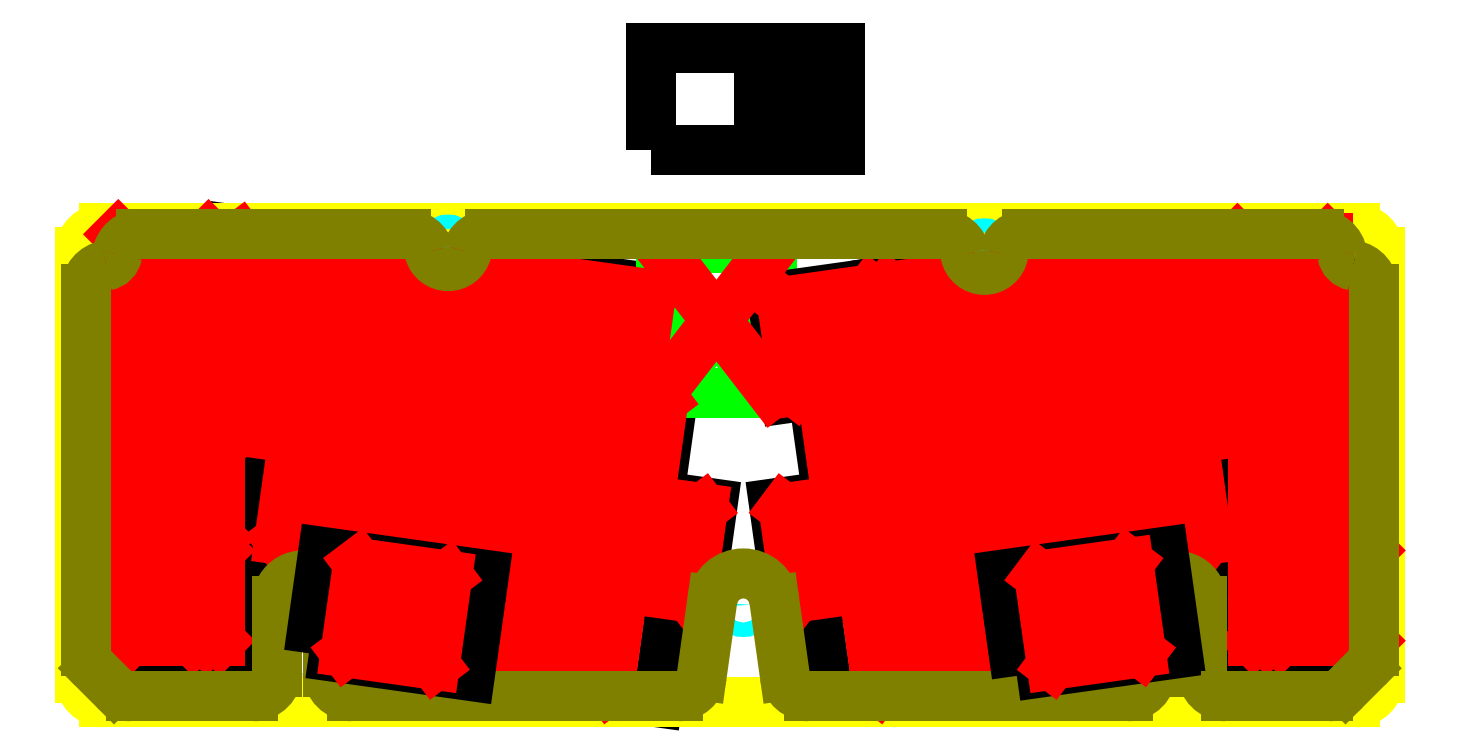
<metadata>
{"format":"dxf","ext":"dxf","renderer":"ezdxf+matplotlib","layout":"modelspace","background":"white","min_lineweight":24,"dpi":150}
</metadata>
<code>
0
SECTION
2
ENTITIES
0
LWPOLYLINE
8
0
90
    4
70
    1
43
0
10
-103.1
20
22.39
10
-85.12
20
22.39
10
-85.12
20
39.39
10
-103.1
20
39.39
0
LWPOLYLINE
8
0
90
    4
70
    1
43
0
10
-85.12
20
22.39
10
-67.3
20
19.88
10
-64.93
20
36.72
10
-82.76
20
39.22
0
LWPOLYLINE
8
0
90
    4
70
    1
43
0
10
-67.3
20
19.88
10
-49.47
20
17.38
10
-47.11
20
34.21
10
-64.93
20
36.72
0
LWPOLYLINE
8
0
90
    4
70
    1
43
0
10
-49.47
20
17.38
10
-31.65
20
14.87
10
-29.28
20
31.71
10
-47.11
20
34.21
0
LWPOLYLINE
8
0
90
    4
70
    1
43
0
10
-31.65
20
14.87
10
-13.82
20
12.37
10
-11.46
20
29.2
10
-29.28
20
31.71
0
LWPOLYLINE
8
0
90
    4
70
    1
43
0
10
-83.03
20
4.928
10
-65.21
20
2.422
10
-62.84
20
19.26
10
-80.67
20
21.76
0
LWPOLYLINE
8
0
90
    4
70
    1
43
0
10
-65.21
20
2.422
10
-47.38
20
-0.08272
10
-45.02
20
16.75
10
-62.84
20
19.26
0
LWPOLYLINE
8
0
90
    4
70
    1
43
0
10
-47.38
20
-0.08272
10
-29.56
20
-2.588
10
-27.19
20
14.25
10
-45.02
20
16.75
0
LWPOLYLINE
8
0
90
    4
70
    1
43
0
10
-29.56
20
-2.588
10
-11.73
20
-5.093
10
-9.366
20
11.74
10
-27.19
20
14.25
0
LWPOLYLINE
8
0
90
    4
70
    1
43
0
10
-76.48
20
-13.16
10
-58.66
20
-15.66
10
-56.29
20
1.17
10
-74.12
20
3.675
0
LWPOLYLINE
8
0
90
    4
70
    1
43
0
10
-58.66
20
-15.66
10
-40.84
20
-18.17
10
-38.47
20
-1.335
10
-56.29
20
1.17
0
LWPOLYLINE
8
0
90
    4
70
    1
43
0
10
-40.84
20
-18.17
10
-23.01
20
-20.67
10
-20.64
20
-3.84
10
-38.47
20
-1.335
0
LWPOLYLINE
8
0
90
    4
70
    1
43
0
10
-23.01
20
-20.67
10
-5.185
20
-23.18
10
-2.819
20
-6.346
10
-20.64
20
-3.84
0
LWPOLYLINE
8
rpi
90
    4
70
    1
43
0
10
-11.46
20
12.04
10
7.044
20
12.04
10
7.044
20
36.04
10
-11.46
20
36.04
0
CIRCLE
8
rpi
10
5.414
20
34.2
40
0.5
0
CIRCLE
8
rpi
10
5.414
20
31.66
40
0.5
0
CIRCLE
8
rpi
10
5.414
20
29.12
40
0.5
0
CIRCLE
8
rpi
10
5.414
20
26.58
40
0.5
0
CIRCLE
8
rpi
10
5.414
20
24.04
40
0.5
0
CIRCLE
8
rpi
10
5.414
20
21.5
40
0.5
0
CIRCLE
8
rpi
10
5.414
20
18.96
40
0.5
0
CIRCLE
8
rpi
10
5.414
20
16.42
40
0.5
0
CIRCLE
8
rpi
10
5.414
20
13.88
40
0.5
0
CIRCLE
8
rpi
10
2.874
20
13.88
40
0.5
0
CIRCLE
8
rpi
10
0.3338
20
13.88
40
0.5
0
CIRCLE
8
rpi
10
-2.206
20
13.88
40
0.5
0
CIRCLE
8
rpi
10
-4.746
20
13.88
40
0.5
0
CIRCLE
8
rpi
10
-7.286
20
13.88
40
0.5
0
CIRCLE
8
rpi
10
-9.826
20
13.88
40
0.5
0
CIRCLE
8
rpi
10
-9.826
20
16.42
40
0.5
0
CIRCLE
8
rpi
10
-9.826
20
18.96
40
0.5
0
CIRCLE
8
rpi
10
-9.826
20
21.5
40
0.5
0
CIRCLE
8
rpi
10
-9.826
20
24.04
40
0.5
0
CIRCLE
8
rpi
10
-9.826
20
26.58
40
0.5
0
CIRCLE
8
rpi
10
-9.826
20
29.12
40
0.5
0
CIRCLE
8
rpi
10
-9.826
20
31.66
40
0.5
0
CIRCLE
8
rpi
10
-9.826
20
34.2
40
0.5
0
LWPOLYLINE
8
0
90
    4
70
    1
43
0
10
80.71
20
21.14
10
62.88
20
18.63
10
60.52
20
35.47
10
78.34
20
37.97
0
LWPOLYLINE
8
0
90
    4
70
    1
43
0
10
62.88
20
18.63
10
45.06
20
16.13
10
42.69
20
32.96
10
60.52
20
35.47
0
LWPOLYLINE
8
0
90
    4
70
    1
43
0
10
45.06
20
16.13
10
27.23
20
13.62
10
24.87
20
30.45
10
42.69
20
32.96
0
LWPOLYLINE
8
0
90
    4
70
    1
43
0
10
27.23
20
13.62
10
9.41
20
11.12
10
7.044
20
27.95
10
24.87
20
30.45
0
LWPOLYLINE
8
0
90
    4
70
    1
43
0
10
87.53
20
4.928
10
69.71
20
2.422
10
67.34
20
19.26
10
85.17
20
21.76
0
LWPOLYLINE
8
0
90
    4
70
    1
43
0
10
69.71
20
2.422
10
51.88
20
-0.08272
10
49.52
20
16.75
10
67.34
20
19.26
0
LWPOLYLINE
8
0
90
    4
70
    1
43
0
10
51.88
20
-0.08272
10
34.06
20
-2.588
10
31.69
20
14.25
10
49.52
20
16.75
0
LWPOLYLINE
8
0
90
    4
70
    1
43
0
10
34.06
20
-2.588
10
16.23
20
-5.093
10
13.87
20
11.74
10
31.69
20
14.25
0
LWPOLYLINE
8
0
90
    4
70
    1
43
0
10
80.98
20
-13.16
10
63.16
20
-15.66
10
60.79
20
1.17
10
78.62
20
3.675
0
LWPOLYLINE
8
0
90
    4
70
    1
43
0
10
63.16
20
-15.66
10
45.34
20
-18.17
10
42.97
20
-1.335
10
60.79
20
1.17
0
LWPOLYLINE
8
0
90
    4
70
    1
43
0
10
45.34
20
-18.17
10
27.51
20
-20.67
10
25.14
20
-3.84
10
42.97
20
-1.335
0
LWPOLYLINE
8
0
90
    4
70
    1
43
0
10
27.51
20
-20.67
10
9.685
20
-23.18
10
7.319
20
-6.346
10
25.14
20
-3.84
0
LWPOLYLINE
8
0
90
    4
70
    1
43
0
10
-43.2
20
-35
10
-12.01
20
-39.39
10
-9.642
20
-22.55
10
-40.84
20
-18.17
0
LWPOLYLINE
8
0
90
    4
70
    1
43
0
10
16.51
20
-39.39
10
47.7
20
-35
10
45.34
20
-18.17
10
14.14
20
-22.55
0
LWPOLYLINE
8
0
90
    4
70
    1
43
0
10
47.7
20
-35
10
69.98
20
-31.87
10
67.62
20
-15.04
10
45.34
20
-18.17
0
LWPOLYLINE
8
0
90
    4
70
    1
43
0
10
-65.48
20
-31.87
10
-43.2
20
-35
10
-40.84
20
-18.17
10
-63.12
20
-15.04
0
LWPOLYLINE
8
0
90
    4
70
    1
43
0
10
-108
20
-13.16
10
-76.48
20
-13.16
10
-76.48
20
3.84
10
-108
20
3.84
0
LWPOLYLINE
8
0
90
    4
70
    1
43
0
10
-105.5
20
4.614
10
-83.03
20
4.614
10
-83.03
20
21.61
10
-105.5
20
21.61
0
LWPOLYLINE
8
0
90
    4
70
    1
43
0
10
-108
20
-30.16
10
-85.48
20
-30.16
10
-85.48
20
-13.16
10
-108
20
-13.16
0
LWPOLYLINE
8
0
90
    4
70
    1
43
0
10
80.62
20
21.76
10
103.1
20
21.76
10
103.1
20
38.76
10
80.62
20
38.76
0
LWPOLYLINE
8
0
90
    4
70
    1
43
0
10
80.98
20
-13.16
10
108
20
-13.16
10
108
20
3.84
10
80.98
20
3.84
0
LWPOLYLINE
8
0
90
    4
70
    1
43
0
10
87.53
20
4.301
10
105.5
20
4.301
10
105.5
20
21.3
10
87.53
20
21.3
0
LWPOLYLINE
8
0
90
    4
70
    1
43
0
10
85.48
20
-30.16
10
108
20
-30.16
10
108
20
-13.16
10
85.48
20
-13.16
0
LWPOLYLINE
8
0
90
    4
70
    1
43
0
10
89.98
20
-30.16
10
108
20
-30.16
10
108
20
-13.16
10
89.98
20
-13.16
0
LWPOLYLINE
8
0
90
    4
70
    1
43
0
10
-108
20
-30.16
10
-80.98
20
-30.16
10
-80.98
20
-13.16
10
-108
20
-13.16
0
LWPOLYLINE
8
0
90
    4
70
    1
43
0
10
-108
20
-30.16
10
-76.48
20
-30.16
10
-76.48
20
-13.16
10
-108
20
-13.16
0
LWPOLYLINE
8
0
90
    4
70
    1
43
0
10
80.98
20
-30.16
10
108
20
-30.16
10
108
20
-13.16
10
80.98
20
-13.16
0
ARC
8
edge
10
104
20
35.39
40
4
50
1.018e-13
51
90
0
ARC
8
edge
10
104
20
-35.39
40
4
50
270
51
1.018e-13
0
LINE
8
edge
10
108
20
-35.39
11
108
21
35.39
0
LINE
8
edge
10
-104
20
39.39
11
104
21
39.39
0
ARC
8
edge
10
-104
20
35.39
40
4
50
90
51
180
0
LINE
8
edge
10
-108
20
-35.39
11
-108
21
35.39
0
LINE
8
edge
10
-104
20
-39.39
11
104
21
-39.39
0
ARC
8
edge
10
-104
20
-35.39
40
4
50
180
51
270
0
CIRCLE
8
percage
10
74.3
20
-22.6
40
1.2
0
CIRCLE
8
percage
10
-70.98
20
-22.52
40
1.2
0
CIRCLE
8
percage
10
2.25
20
-23.18
40
1.2
0
LWPOLYLINE
8
0
90
    4
70
    1
43
0
10
-13.12
20
52.39
10
4.879
20
52.39
10
4.879
20
69.39
10
-13.12
20
69.39
0
LWPOLYLINE
8
0
90
    4
70
    1
43
0
10
-13.12
20
52.39
10
9.379
20
52.39
10
9.379
20
69.39
10
-13.12
20
69.39
0
LWPOLYLINE
8
0
90
    4
70
    1
43
0
10
-13.12
20
52.39
10
13.88
20
52.39
10
13.88
20
69.39
10
-13.12
20
69.39
0
LWPOLYLINE
8
0
90
    4
70
    1
43
0
10
-13.12
20
52.39
10
18.38
20
52.39
10
18.38
20
69.39
10
-13.12
20
69.39
0
LWPOLYLINE
8
sw
90
    4
70
    1
43
0
10
-101.6
20
38.39
10
-86.62
20
38.39
10
-86.62
20
23.39
10
-101.6
20
23.39
0
LINE
8
sw
10
-101.6
20
38.39
11
-86.62
21
23.39
0
LINE
8
sw
10
-86.62
20
38.39
11
-101.6
21
23.39
0
LWPOLYLINE
8
sw
90
    4
70
    1
43
0
10
-101.8
20
20.61
10
-86.78
20
20.61
10
-86.78
20
5.614
10
-101.8
20
5.614
0
LINE
8
sw
10
-101.8
20
20.61
11
-86.78
21
5.614
0
LINE
8
sw
10
-86.78
20
20.61
11
-101.8
21
5.614
0
LWPOLYLINE
8
sw
90
    4
70
    1
43
0
10
-99.73
20
2.84
10
-84.73
20
2.84
10
-84.73
20
-12.16
10
-99.73
20
-12.16
0
LINE
8
sw
10
-99.73
20
2.84
11
-84.73
21
-12.16
0
LINE
8
sw
10
-84.73
20
2.84
11
-99.73
21
-12.16
0
LWPOLYLINE
8
sw
90
    4
70
    1
43
0
10
-99.73
20
-14.16
10
-84.73
20
-14.16
10
-84.73
20
-29.16
10
-99.73
20
-29.16
0
LINE
8
sw
10
-99.73
20
-14.16
11
-84.73
21
-29.16
0
LINE
8
sw
10
-84.73
20
-14.16
11
-99.73
21
-29.16
0
LWPOLYLINE
8
sw
90
    4
70
    1
43
0
10
-102
20
-14.16
10
-86.98
20
-14.16
10
-86.98
20
-29.16
10
-102
20
-29.16
0
LINE
8
sw
10
-102
20
-14.16
11
-86.98
21
-29.16
0
LINE
8
sw
10
-86.98
20
-14.16
11
-102
21
-29.16
0
LWPOLYLINE
8
sw
90
    4
70
    1
43
0
10
-104.2
20
-14.16
10
-89.23
20
-14.16
10
-89.23
20
-29.16
10
-104.2
20
-29.16
0
LINE
8
sw
10
-104.2
20
-14.16
11
-89.23
21
-29.16
0
LINE
8
sw
10
-89.23
20
-14.16
11
-104.2
21
-29.16
0
LWPOLYLINE
8
sw
90
    4
70
    1
43
0
10
-81.41
20
38.02
10
-66.56
20
35.94
10
-68.64
20
21.08
10
-83.5
20
23.17
0
LINE
8
sw
10
-81.41
20
38.02
11
-68.64
21
21.08
0
LINE
8
sw
10
-66.56
20
35.94
11
-83.5
21
23.17
0
LWPOLYLINE
8
sw
90
    4
70
    1
43
0
10
-79.32
20
20.56
10
-64.46
20
18.48
10
-66.55
20
3.621
10
-81.41
20
5.709
0
LINE
8
sw
10
-64.46
20
18.48
11
-81.41
21
5.709
0
LINE
8
sw
10
-79.32
20
20.56
11
-66.55
21
3.621
0
LWPOLYLINE
8
sw
90
    4
70
    1
43
0
10
-61.49
20
18.06
10
-46.64
20
15.97
10
-48.73
20
1.116
10
-63.58
20
3.204
0
LINE
8
sw
10
-46.64
20
15.97
11
-63.58
21
3.204
0
LINE
8
sw
10
-61.49
20
18.06
11
-48.73
21
1.116
0
LWPOLYLINE
8
sw
90
    4
70
    1
43
0
10
-63.58
20
35.52
10
-48.73
20
33.43
10
-50.82
20
18.58
10
-65.67
20
20.66
0
LINE
8
sw
10
-48.73
20
33.43
11
-65.67
21
20.66
0
LINE
8
sw
10
-63.58
20
35.52
11
-50.82
21
18.58
0
LWPOLYLINE
8
sw
90
    4
70
    1
43
0
10
-45.76
20
33.01
10
-30.91
20
30.93
10
-32.99
20
16.07
10
-47.85
20
18.16
0
LINE
8
sw
10
-30.91
20
30.93
11
-47.85
21
18.16
0
LINE
8
sw
10
-45.76
20
33.01
11
-32.99
21
16.07
0
LWPOLYLINE
8
sw
90
    4
70
    1
43
0
10
-27.93
20
30.51
10
-13.08
20
28.42
10
-15.17
20
13.57
10
-30.02
20
15.65
0
LINE
8
sw
10
-13.08
20
28.42
11
-30.02
21
15.65
0
LINE
8
sw
10
-27.93
20
30.51
11
-15.17
21
13.57
0
LWPOLYLINE
8
sw
90
    4
70
    1
43
0
10
-43.67
20
15.55
10
-28.82
20
13.47
10
-30.9
20
-1.389
10
-45.76
20
0.6988
0
LINE
8
sw
10
-28.82
20
13.47
11
-45.76
21
0.6988
0
LINE
8
sw
10
-43.67
20
15.55
11
-30.9
21
-1.389
0
LWPOLYLINE
8
sw
90
    4
70
    1
43
0
10
-25.84
20
13.05
10
-10.99
20
10.96
10
-13.08
20
-3.894
10
-27.93
20
-1.806
0
LINE
8
sw
10
-10.99
20
10.96
11
-27.93
21
-1.806
0
LINE
8
sw
10
-25.84
20
13.05
11
-13.08
21
-3.894
0
LWPOLYLINE
8
sw
90
    4
70
    1
43
0
10
-72.77
20
2.476
10
-57.92
20
0.3883
10
-60.01
20
-14.47
10
-74.86
20
-12.38
0
LINE
8
sw
10
-57.92
20
0.3883
11
-74.86
21
-12.38
0
LINE
8
sw
10
-72.77
20
2.476
11
-60.01
21
-14.47
0
LWPOLYLINE
8
sw
90
    4
70
    1
43
0
10
-54.95
20
-0.02919
10
-40.09
20
-2.117
10
-42.18
20
-16.97
10
-57.04
20
-14.88
0
LINE
8
sw
10
-40.09
20
-2.117
11
-57.04
21
-14.88
0
LINE
8
sw
10
-54.95
20
-0.02919
11
-42.18
21
-16.97
0
LWPOLYLINE
8
sw
90
    4
70
    1
43
0
10
-37.12
20
-2.534
10
-22.27
20
-4.622
10
-24.36
20
-19.48
10
-39.21
20
-17.39
0
LINE
8
sw
10
-22.27
20
-4.622
11
-39.21
21
-17.39
0
LINE
8
sw
10
-37.12
20
-2.534
11
-24.36
21
-19.48
0
LWPOLYLINE
8
sw
90
    4
70
    1
43
0
10
-19.3
20
-5.039
10
-4.444
20
-7.127
10
-6.532
20
-21.98
10
-21.39
20
-19.89
0
LINE
8
sw
10
-4.444
20
-7.127
11
-21.39
21
-19.89
0
LINE
8
sw
10
-19.3
20
-5.039
11
-6.532
21
-21.98
0
LWPOLYLINE
8
sw
90
    4
70
    1
43
0
10
-59.54
20
-16.55
10
-44.69
20
-18.64
10
-46.78
20
-33.49
10
-61.63
20
-31.4
0
LINE
8
sw
10
-44.69
20
-18.64
11
-61.63
21
-31.4
0
LINE
8
sw
10
-59.54
20
-16.55
11
-46.78
21
-33.49
0
LWPOLYLINE
8
sw
90
    4
70
    1
43
0
10
-32.8
20
-20.31
10
-17.95
20
-22.4
10
-20.04
20
-37.25
10
-34.89
20
-35.16
0
LINE
8
sw
10
-17.95
20
-22.4
11
-34.89
21
-35.16
0
LINE
8
sw
10
-32.8
20
-20.31
11
-20.04
21
-37.25
0
LWPOLYLINE
8
sw
90
    4
70
    1
43
0
10
8.668
20
27.17
10
23.52
20
29.26
10
25.61
20
14.4
10
10.76
20
12.31
0
LINE
8
sw
10
8.668
20
27.17
11
25.61
21
14.4
0
LINE
8
sw
10
23.52
20
29.26
11
10.76
21
12.31
0
LWPOLYLINE
8
sw
90
    4
70
    1
43
0
10
26.49
20
29.67
10
41.35
20
31.76
10
43.43
20
16.91
10
28.58
20
14.82
0
LINE
8
sw
10
26.49
20
29.67
11
43.43
21
16.91
0
LINE
8
sw
10
41.35
20
31.76
11
28.58
21
14.82
0
LWPOLYLINE
8
sw
90
    4
70
    1
43
0
10
44.32
20
32.18
10
59.17
20
34.27
10
61.26
20
19.41
10
46.41
20
17.32
0
LINE
8
sw
10
44.32
20
32.18
11
61.26
21
19.41
0
LINE
8
sw
10
59.17
20
34.27
11
46.41
21
17.32
0
LWPOLYLINE
8
sw
90
    4
70
    1
43
0
10
62.14
20
34.68
10
77
20
36.77
10
79.08
20
21.92
10
64.23
20
19.83
0
LINE
8
sw
10
62.14
20
34.68
11
79.08
21
21.92
0
LINE
8
sw
10
77
20
36.77
11
64.23
21
19.83
0
LWPOLYLINE
8
sw
90
    4
70
    1
43
0
10
68.96
20
18.48
10
83.82
20
20.56
10
85.91
20
5.709
10
71.05
20
3.621
0
LINE
8
sw
10
68.96
20
18.48
11
85.91
21
5.709
0
LINE
8
sw
10
83.82
20
20.56
11
71.05
21
3.621
0
LWPOLYLINE
8
sw
90
    4
70
    1
43
0
10
51.14
20
15.97
10
65.99
20
18.06
10
68.08
20
3.204
10
53.23
20
1.116
0
LINE
8
sw
10
51.14
20
15.97
11
68.08
21
3.204
0
LINE
8
sw
10
65.99
20
18.06
11
53.23
21
1.116
0
LWPOLYLINE
8
sw
90
    4
70
    1
43
0
10
62.42
20
0.3883
10
77.27
20
2.476
10
79.36
20
-12.38
10
64.51
20
-14.47
0
LINE
8
sw
10
62.42
20
0.3883
11
79.36
21
-12.38
0
LINE
8
sw
10
77.27
20
2.476
11
64.51
21
-14.47
0
LWPOLYLINE
8
sw
90
    4
70
    1
43
0
10
44.59
20
-2.117
10
59.45
20
-0.02919
10
61.54
20
-14.88
10
46.68
20
-16.97
0
LINE
8
sw
10
44.59
20
-2.117
11
61.54
21
-14.88
0
LINE
8
sw
10
59.45
20
-0.02919
11
46.68
21
-16.97
0
LWPOLYLINE
8
sw
90
    4
70
    1
43
0
10
26.77
20
-4.622
10
41.62
20
-2.534
10
43.71
20
-17.39
10
28.86
20
-19.48
0
LINE
8
sw
10
26.77
20
-4.622
11
43.71
21
-17.39
0
LINE
8
sw
10
41.62
20
-2.534
11
28.86
21
-19.48
0
LWPOLYLINE
8
sw
90
    4
70
    1
43
0
10
8.944
20
-7.127
10
23.8
20
-5.039
10
25.89
20
-19.89
10
11.03
20
-21.98
0
LINE
8
sw
10
8.944
20
-7.127
11
25.89
21
-19.89
0
LINE
8
sw
10
23.8
20
-5.039
11
11.03
21
-21.98
0
LWPOLYLINE
8
sw
90
    4
70
    1
43
0
10
15.49
20
10.96
10
30.34
20
13.05
10
32.43
20
-1.806
10
17.58
20
-3.894
0
LINE
8
sw
10
15.49
20
10.96
11
32.43
21
-1.806
0
LINE
8
sw
10
30.34
20
13.05
11
17.58
21
-3.894
0
LWPOLYLINE
8
sw
90
    4
70
    1
43
0
10
33.32
20
13.47
10
48.17
20
15.55
10
50.26
20
0.6988
10
35.4
20
-1.389
0
LINE
8
sw
10
33.32
20
13.47
11
50.26
21
0.6988
0
LINE
8
sw
10
48.17
20
15.55
11
35.4
21
-1.389
0
LWPOLYLINE
8
sw
90
    4
70
    1
43
0
10
89.03
20
20.3
10
104
20
20.3
10
104
20
5.301
10
89.03
20
5.301
0
LINE
8
sw
10
89.03
20
20.3
11
104
21
5.301
0
LINE
8
sw
10
104
20
20.3
11
89.03
21
5.301
0
LWPOLYLINE
8
sw
90
    4
70
    1
43
0
10
86.98
20
2.84
10
102
20
2.84
10
102
20
-12.16
10
86.98
20
-12.16
0
LINE
8
sw
10
86.98
20
2.84
11
102
21
-12.16
0
LINE
8
sw
10
102
20
2.84
11
86.98
21
-12.16
0
LWPOLYLINE
8
sw
90
    4
70
    1
43
0
10
86.98
20
-14.16
10
102
20
-14.16
10
102
20
-29.16
10
86.98
20
-29.16
0
LINE
8
sw
10
86.98
20
-14.16
11
102
21
-29.16
0
LINE
8
sw
10
102
20
-14.16
11
86.98
21
-29.16
0
LWPOLYLINE
8
sw
90
    4
70
    1
43
0
10
89.23
20
-14.16
10
104.2
20
-14.16
10
104.2
20
-29.16
10
89.23
20
-29.16
0
LINE
8
sw
10
89.23
20
-14.16
11
104.2
21
-29.16
0
LINE
8
sw
10
104.2
20
-14.16
11
89.23
21
-29.16
0
LWPOLYLINE
8
sw
90
    4
70
    1
43
0
10
91.48
20
-14.16
10
106.5
20
-14.16
10
106.5
20
-29.16
10
91.48
20
-29.16
0
LINE
8
sw
10
91.48
20
-14.16
11
106.5
21
-29.16
0
LINE
8
sw
10
106.5
20
-14.16
11
91.48
21
-29.16
0
LWPOLYLINE
8
sw
90
    4
70
    1
43
0
10
84.37
20
37.76
10
99.37
20
37.76
10
99.37
20
22.76
10
84.37
20
22.76
0
LINE
8
sw
10
84.37
20
37.76
11
99.37
21
22.76
0
LINE
8
sw
10
99.37
20
37.76
11
84.37
21
22.76
0
LWPOLYLINE
8
sw
90
    4
70
    1
43
0
10
22.45
20
-22.4
10
37.3
20
-20.31
10
39.39
20
-35.16
10
24.54
20
-37.25
0
LINE
8
sw
10
22.45
20
-22.4
11
39.39
21
-35.16
0
LINE
8
sw
10
37.3
20
-20.31
11
24.54
21
-37.25
0
LWPOLYLINE
8
sw
90
    4
70
    1
43
0
10
49.19
20
-18.64
10
64.04
20
-16.55
10
66.13
20
-31.4
10
51.28
20
-33.49
0
LINE
8
sw
10
49.19
20
-18.64
11
66.13
21
-31.4
0
LINE
8
sw
10
64.04
20
-16.55
11
51.28
21
-33.49
0
ARC
8
int
10
-97.87
20
34.39
40
4
50
90
51
170.7
0
ARC
8
int
10
-104
20
35.39
40
2.2
50
279.3
51
350.7
0
ARC
8
int
10
-103
20
29.27
40
4
50
99.28
51
180
0
ARC
8
int
10
97.87
20
34.39
40
4
50
9.282
51
90
0
ARC
8
int
10
104
20
35.39
40
2.2
50
189.3
51
260.7
0
ARC
8
int
10
103
20
29.27
40
4
50
360
51
80.72
0
ARC
8
int
10
-70.98
20
-22.52
40
4.2
50
0
51
180
0
LINE
8
int
10
-66.78
20
-22.52
11
-66.78
21
-34.39
0
ARC
8
int
10
-62.78
20
-34.39
40
4
50
180
51
270
0
LINE
8
int
10
-75.18
20
-22.52
11
-75.18
21
-34.39
0
ARC
8
int
10
-79.18
20
-34.39
40
4
50
270
51
0
0
ARC
8
int
10
74.3
20
-22.6
40
4.2
50
360
51
180
0
LINE
8
int
10
78.5
20
-22.6
11
78.5
21
-34.39
0
ARC
8
int
10
82.5
20
-34.39
40
4
50
180
51
270
0
LINE
8
int
10
70.1
20
-22.6
11
70.1
21
-34.39
0
ARC
8
int
10
66.1
20
-34.39
40
4
50
270
51
0
0
ARC
8
int
10
2.25
20
-23.18
40
5.2
50
8
51
172
0
LINE
8
int
10
13.12
20
-38.39
11
66.1
21
-38.39
0
LINE
8
int
10
7.399
20
-22.46
11
9.155
21
-34.95
0
ARC
8
int
10
13.12
20
-34.39
40
4
50
188
51
270
0
LINE
8
int
10
-2.899
20
-22.46
11
-4.655
21
-34.95
0
LINE
8
int
10
-62.78
20
-38.39
11
-8.616
21
-38.39
0
ARC
8
int
10
-8.616
20
-34.39
40
4
50
270
51
352
0
LINE
8
sw
10
-11.46
20
36.04
11
7.044
21
12.04
0
LINE
8
sw
10
7
20
36
11
-11.46
21
12.04
0
LWPOLYLINE
8
0
90
    4
70
    1
43
0
10
-69.94
20
-31.25
10
-43.2
20
-35
10
-40.84
20
-18.17
10
-67.57
20
-14.41
0
LWPOLYLINE
8
sw
90
    4
70
    1
43
0
10
-61.77
20
-16.24
10
-46.92
20
-18.33
10
-49
20
-33.18
10
-63.86
20
-31.09
0
LINE
8
sw
10
-46.92
20
-18.33
11
-63.86
21
-31.09
0
LINE
8
sw
10
-61.77
20
-16.24
11
-49
21
-33.18
0
LWPOLYLINE
8
0
90
    4
70
    1
43
0
10
47.7
20
-35
10
74.44
20
-31.25
10
72.07
20
-14.41
10
45.34
20
-18.17
0
LWPOLYLINE
8
sw
90
    4
70
    1
43
0
10
51.42
20
-18.33
10
66.27
20
-16.24
10
68.36
20
-31.09
10
53.5
20
-33.18
0
LINE
8
sw
10
51.42
20
-18.33
11
68.36
21
-31.09
0
LINE
8
sw
10
66.27
20
-16.24
11
53.5
21
-33.18
0
CIRCLE
8
percage
10
-46.81
20
36.3
40
1.2
0
ARC
8
int
10
-39.87
20
34.39
40
4
50
90
51
164.6
0
ARC
8
int
10
-46.81
20
36.3
40
3.2
50
195.4
51
344.6
0
LINE
8
int
10
-97.87
20
38.39
11
-53.75
21
38.39
0
ARC
8
int
10
-53.75
20
34.39
40
4
50
15.4
51
90
0
CIRCLE
8
percage
10
42.31
20
35.67
40
1.2
0
LINE
8
int
10
49.4
20
38.39
11
97.87
21
38.39
0
ARC
8
int
10
49.4
20
34.39
40
4
50
90
51
169.7
0
ARC
8
int
10
42.31
20
35.67
40
3.2
50
190.3
51
349.7
0
LINE
8
int
10
-39.87
20
38.39
11
35.23
21
38.39
0
ARC
8
int
10
35.23
20
34.39
40
4
50
10.29
51
90
0
LINE
8
int
10
107
20
-30.9
11
107
21
29.27
0
ARC
8
int
10
103
20
-30.9
40
4
50
315
51
0
0
LINE
8
int
10
102.3
20
-37.22
11
105.8
21
-33.73
0
LINE
8
int
10
82.5
20
-38.39
11
99.5
21
-38.39
0
ARC
8
int
10
99.5
20
-34.39
40
4
50
270
51
315
0
LINE
8
int
10
-107
20
-30.9
11
-107
21
29.27
0
ARC
8
int
10
-103
20
-30.9
40
4
50
180
51
225
0
LINE
8
int
10
-105.8
20
-33.73
11
-102.3
21
-37.22
0
LINE
8
int
10
-99.5
20
-38.39
11
-79.18
21
-38.39
0
ARC
8
int
10
-99.5
20
-34.39
40
4
50
225
51
270
0
ENDSEC
0
EOF

</code>
